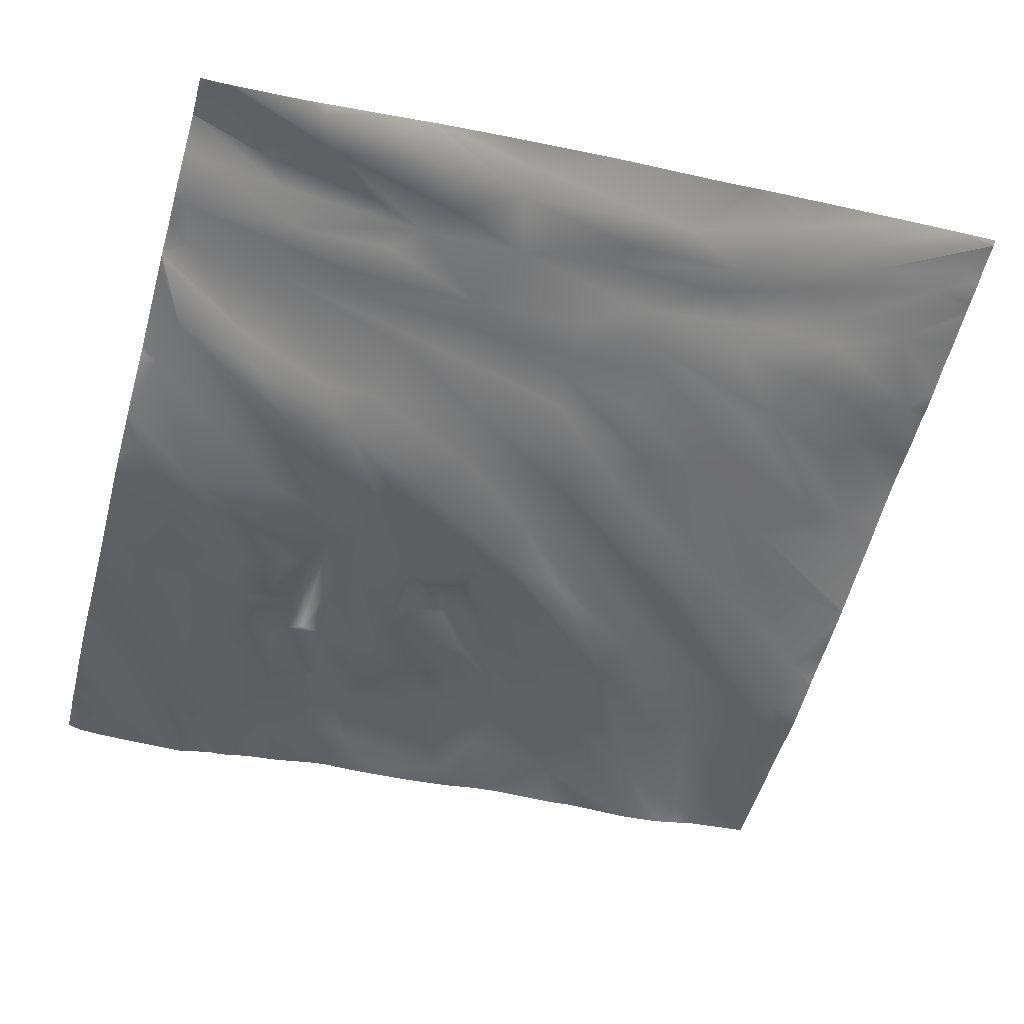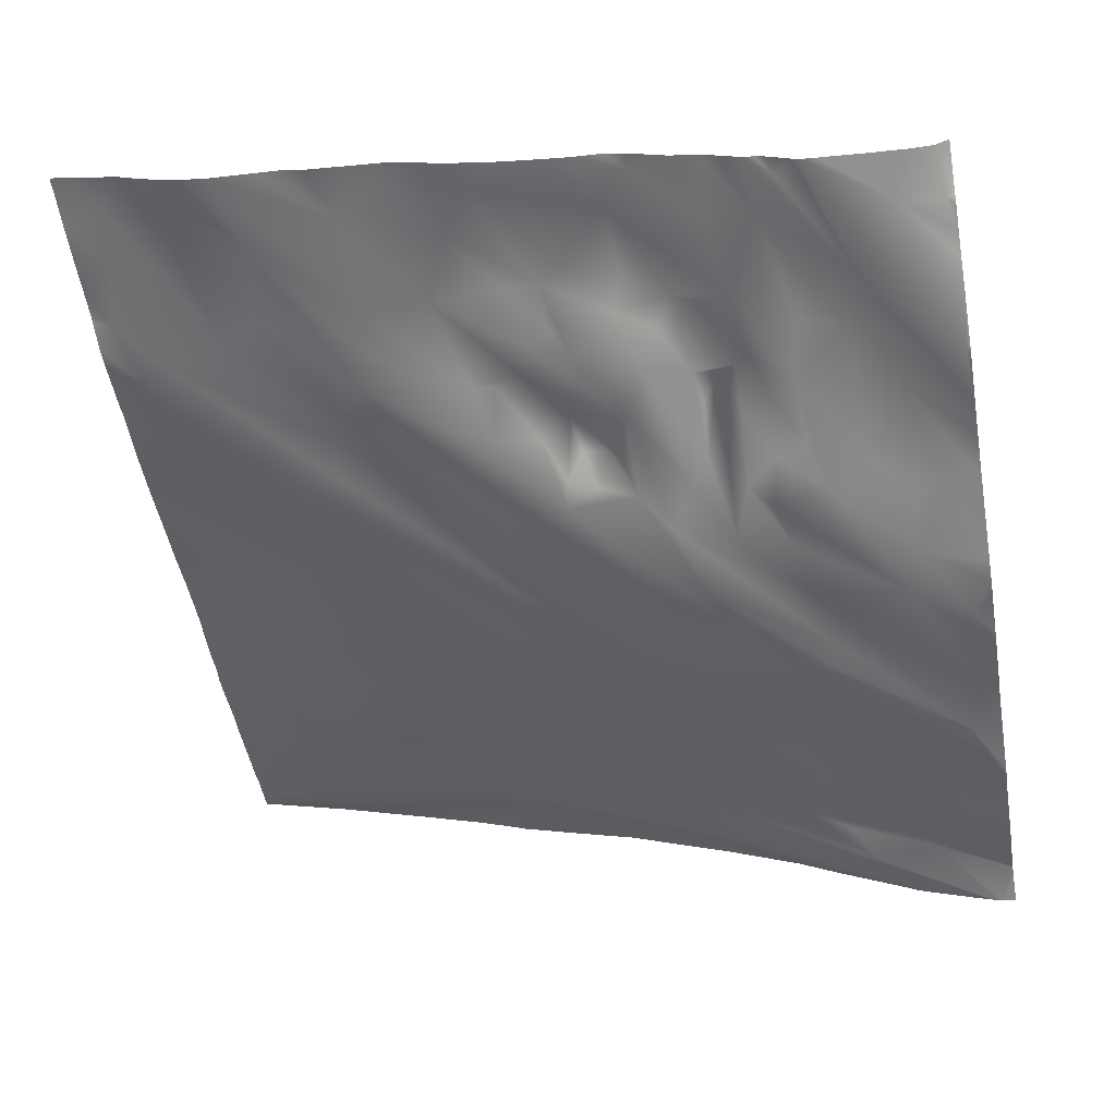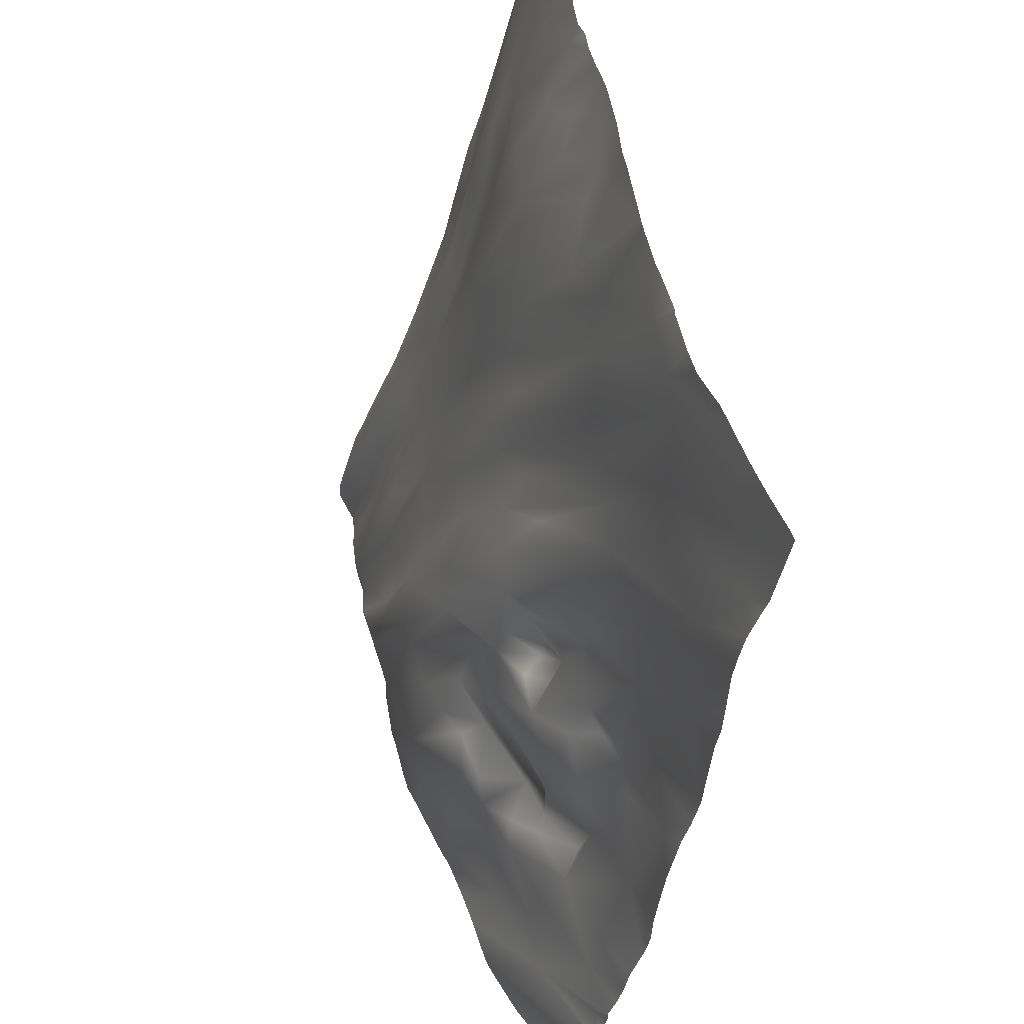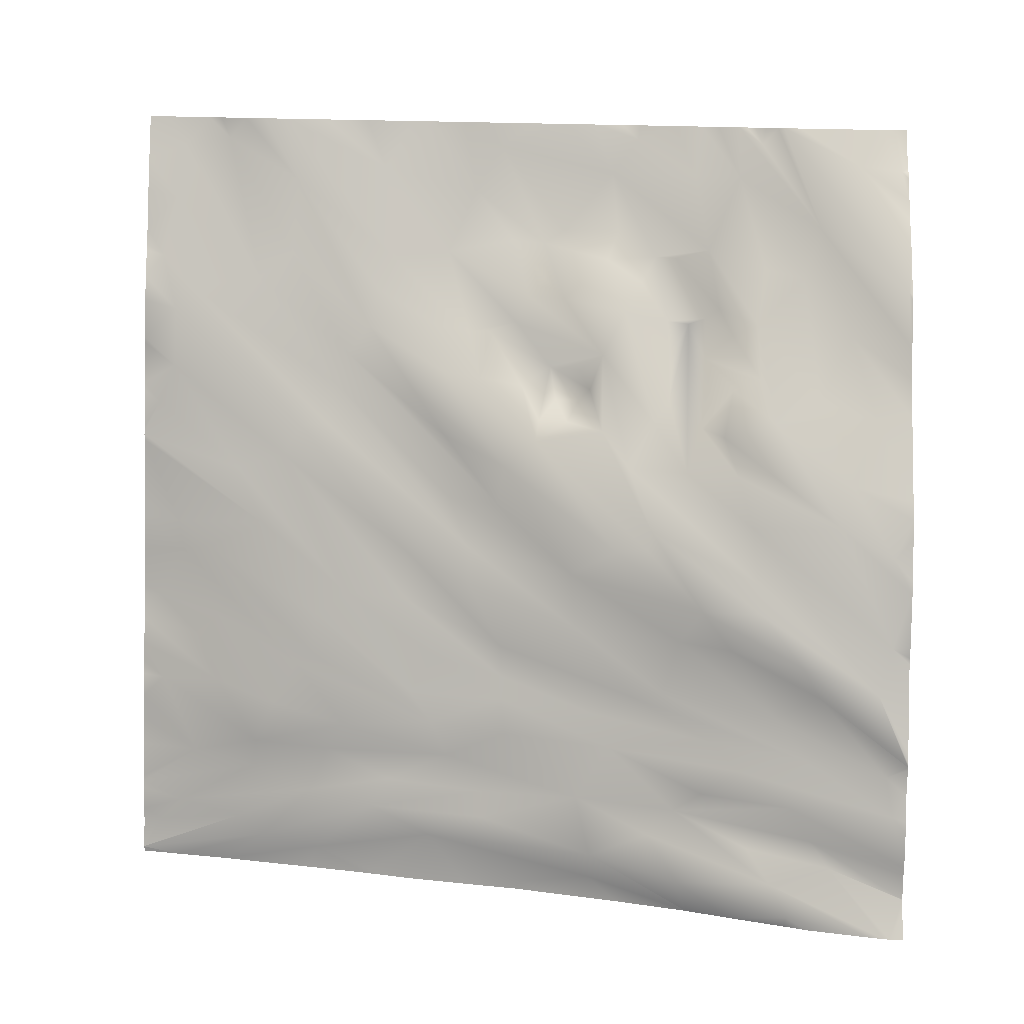
<metadata>
{"format":"obj","ext":"obj","renderer":"f3d","projection":"perspective","resolution":1024,"background":"white","views":[{"elev":-66.2,"azim":-105.8,"up":"+Y"},{"elev":-43.7,"azim":99.9,"up":"+Y"},{"elev":48.1,"azim":85.4,"up":"+Z"},{"elev":-79.4,"azim":89.0,"up":"+Y"}]}
</metadata>
<code>
o lod_0_390_Cube
v -929.6 7.1 -288.7
v -938.7 5.135 -293.1
v -949 2.111 -302.1
v -950.1 0.868 -309.2
v -948.5 6.207 -288.3
v -946.9 3.266 -298.8
v -945.5 5.229 -291.1
v -942.2 0.221 -308.4
v -939.9 2.911 -300.7
v -943.5 -2.273 -316.2
v -936.4 2.211 -301.1
v -936.8 0.406 -310.5
v -940.1 -1.768 -318.4
v -933.3 -0.775 -312.7
v -936.2 -3.604 -325.8
v -940.7 -4.378 -330.3
v -943.7 -5.42 -330.1
v -940.2 -7.744 -342.1
v -946.9 -3.249 -323.7
v -947 -9.524 -343.9
v -952.7 -0.71 -316.3
v -950.2 -8.329 -343.8
v -952 -5.582 -335.3
v -949.1 -13.14 -354.6
v -943.8 -11.06 -350.9
v -951.9 -17.33 -367.6
v -948.1 -16.34 -365.6
v -940.5 -11.02 -353.9
v -945.7 -16.76 -372.5
v -942.6 -15.87 -370.2
v -944.3 -14.08 -362.8
v -938.5 -15.77 -367.6
v -938 -12.39 -357.2
v -938.6 -18.52 -379.7
v -934.6 -13.77 -361.7
v -933.2 -9.079 -345.9
v -933.9 -17.43 -378.9
v -932.8 -5.236 -333.1
v -932.1 -3.037 -323.9
v -928.5 -4.884 -332.6
v -931.6 -11.89 -358.3
v -932.7 -15.48 -369.5
v -929.4 -7.353 -343.8
v -926.9 -9.117 -348.9
v -927.7 -14.08 -365.7
v -926 -9.948 -352.3
v -924.8 -15.36 -370.8
v -919.4 -10.32 -354.2
v -920 -12.3 -360.4
v -921.2 -15.37 -368.7
v -915.3 -11.78 -356.7
v -918.8 -6.419 -341.6
v -912.2 -5.594 -340.9
v -914.2 -2.756 -328.3
v -910 -1.394 -328.2
v -921.9 -4.116 -332.4
v -925.7 -4.233 -332.6
v -911.1 0.302 -320.7
v -923.7 -2.631 -324.2
v -916.8 -0.577 -320.5
v -928.5 -1.836 -321.1
v -916.5 1.052 -312.8
v -899.9 6.702 -304.3
v -896.1 6.386 -306.6
v -919.5 1.887 -308.9
v -895.8 6.243 -310
v -924.5 1.04 -308.5
v -879.3 12.16 -292.1
v -926 1.734 -306.4
v -912.1 7.142 -294.7
v -908.6 5.468 -301.8
v -931.2 1.576 -303.6
v -912.7 8.554 -291.2
v -929.1 4.751 -295.9
v -920.7 5.755 -295.9
v -923.7 6.739 -293.3
v -918.9 9.149 -288
v -909.2 9.087 -290.6
v -901.8 7.506 -298.3
v -894 10.8 -288
v -889.2 10.92 -290
v -882 11.69 -290
v -875.4 14.28 -288.2
v -867.9 15.59 -289.8
v -861.4 17.39 -290.8
v -877.8 11.05 -300.9
v -890.7 6.896 -311.1
v -903.8 0.185 -325.7
v -886.9 7.536 -312.5
v -904.4 -1.696 -331.8
v -899.5 -2.133 -332.5
v -896.2 1.431 -325
v -883.3 7.234 -315.2
v -874.6 11.23 -305
v -860.4 16.47 -296.6
v -865.6 13.17 -305.7
v -878.8 8.601 -316.3
v -888.5 3.936 -324.5
v -874.7 9.354 -318.1
v -883 5.654 -323.9
v -889 2.284 -329.3
v -883.6 5.613 -327.8
v -896.3 -2.231 -336.3
v -908.9 -7.921 -346.3
v -908.6 -8.32 -350.1
v -906.2 -8.277 -350.6
v -915.1 -13.82 -363.7
v -924 -16.88 -377.6
v -911.6 -12.45 -363.3
v -899 -5.019 -347.8
v -905 -11.28 -362.6
v -918.5 -15.61 -379.2
v -863.7 12.62 -316.9
v -858.7 13.16 -323.2
v -873.9 8.988 -325.1
v -866.2 10.3 -328.5
v -882.3 4.74 -333.7
v -883.5 5.008 -330.4
v -890 2.499 -334.5
v -887.6 3.215 -338.1
v -893.9 -0.543 -336.7
v -893.8 -2.261 -340.2
v -891.6 1.757 -338.8
v -894.8 -3.316 -344.5
v -891.5 1.173 -341.7
v -890 -0.626 -342.9
v -887.8 1.948 -341.7
v -885.7 -0.216 -344.4
v -893.5 -4.007 -350.7
v -879 5.073 -335.2
v -899.1 -7.472 -354.7
v -872.3 8.108 -333.2
v -877 6.401 -337.3
v -872.6 8.215 -337.1
v -879.2 3.181 -339.7
v -860.7 10.59 -331.6
v -880.5 1.107 -347.1
v -874.3 4.04 -344.9
v -871 8.313 -339.6
v -863.8 8.107 -345.5
v -871 6.566 -346.3
v -873.9 5.094 -351
v -877 3.421 -349.2
v -881.5 0.964 -352.4
v -891 -2.634 -352.6
v -885.2 0.13 -353.1
v -881.8 1.279 -355
v -881.1 0.937 -357.1
v -873.9 3.895 -353.4
v -894 -4.757 -356.6
v -872.8 2.393 -357.4
v -879.8 0.238 -358.7
v -885.8 -0.704 -357
v -882.8 -2.617 -360.2
v -881.5 -3.099 -363.2
v -887.8 -5.693 -363.5
v -889 -5.818 -360.1
v -892.8 -7.852 -365.3
v -894.7 -7.525 -359.1
v -899.2 -9.335 -360.8
v -904.5 -13.38 -373
v -908 -14.47 -379.2
v -899.6 -11.93 -374.2
v -894.2 -9.387 -374.2
v -892.2 -9.29 -377.2
v -890 -6.859 -370.6
v -882.5 -4.782 -374.3
v -875.7 -1.273 -368.7
v -874.9 -0.118 -364.2
v -863.9 4.25 -361.1
v -869.8 -0.437 -370.7
v -863.8 5.346 -355.7
v -859.6 8.703 -348.6
v -859.8 4.574 -363.7
v -862.8 1.185 -380.4
v -862.2 1.364 -375.2
v -876.9 -5.72 -380.9
v -857.8 18.69 -288.4
v -857.8 17.63 -293.8
v -857.8 17.03 -295.4
v -857.8 19.15 -285.9
v -859.2 18.81 -285.9
v -863.2 17.63 -285.9
v -867.1 16.59 -285.9
v -857.8 13.64 -320
v -857.8 13.39 -323
v -857.8 15.95 -298.7
v -857.8 15.45 -301.2
v -857.8 15.02 -303.9
v -857.8 14.76 -309.1
v -857.8 14.6 -311.9
v -857.8 14.12 -314.4
v -857.8 13.3 -323.5
v -857.8 12.59 -326.8
v -881.1 13.05 -285.9
v -878.1 13.53 -285.9
v -872.1 15.49 -285.9
v -874.1 15 -285.9
v -874.8 14.71 -285.9
v -891.6 11.8 -285.9
v -886.6 12.58 -285.9
v -885.9 12.53 -285.9
v -892.6 11.59 -285.9
v -897.3 11.06 -285.9
v -918 9.867 -285.9
v -913.2 10.21 -285.9
v -908.7 10.27 -285.9
v -919.2 9.738 -285.9
v -906.8 10.47 -285.9
v -898.1 11 -285.9
v -898.2 10.97 -285.9
v -898.9 10.94 -285.9
v -921 9.447 -285.9
v -927.8 8.539 -285.9
v -925.4 8.657 -285.9
v -922.3 9.151 -285.9
v -929.4 7.986 -285.9
v -935.4 7.78 -285.9
v -932.3 7.817 -285.9
v -938.6 7.367 -285.9
v -948.9 6.862 -285.9
v -952.3 6.465 -285.9
v -944.6 6.967 -285.9
v -947.3 6.748 -285.9
v -952.5 6.454 -285.9
v -953.1 6.584 -285.9
v -953.1 5.618 -290.4
v -942.9 7.105 -285.9
v -943.7 7.089 -285.9
v -952.5 6.445 -285.9
v -952.5 6.442 -285.9
v -953.1 4.53 -295.5
v -953.1 4.24 -296.8
v -953.1 1.432 -308.1
v -953.1 -0.4143 -315.3
v -953.1 -1.046 -317.5
v -953.1 -2.164 -321.1
v -953.1 -5.341 -334.9
v -953.1 -3.893 -328.5
v -857.8 11.79 -329.6
v -857.8 10.67 -335.7
v -857.8 9.108 -348.8
v -857.8 7.701 -353.2
v -857.8 7.085 -356.4
v -857.8 6.496 -358.4
v -857.8 9.556 -346.6
v -857.8 4.875 -364.1
v -857.8 5.345 -362.9
v -857.8 5.607 -361.8
v -857.8 5.632 -360.9
v -857.8 10.14 -339.7
v -857.8 9.728 -343.2
v -857.8 4.323 -365.5
v -857.8 3.905 -368.2
v -857.8 3.535 -373
v -857.8 4.063 -366.3
v -857.8 3.27 -377.4
v -857.8 3.305 -379.7
v -875.4 -5.061 -381.2
v -871.1 -3.074 -381.2
v -868.4 -1.528 -381.2
v -866.1 -0.3991 -381.2
v -887.1 -8.216 -381.2
v -883.4 -7.295 -381.2
v -877.8 -6.057 -381.2
v -857.8 3.924 -381.2
v -862.3 1.718 -381.2
v -862.9 1.077 -381.2
v -863.6 0.6661 -381.2
v -891.6 -9.503 -381.2
v -893.4 -10.3 -381.2
v -877.1 -5.81 -381.2
v -903.2 -13.92 -381.2
v -901.1 -13.1 -381.2
v -905.4 -14.34 -381.2
v -918.2 -15.95 -381.2
v -911.9 -15.46 -381.2
v -910.4 -15.12 -381.2
v -931.9 -18.24 -381.2
v -932.3 -18.29 -381.2
v -932.4 -18.28 -381.2
v -932.7 -18.26 -381.2
v -919.6 -15.91 -381.2
v -930.7 -17.99 -381.2
v -920.3 -15.87 -381.2
v -953.1 -6.591 -338.9
v -953.1 -9.179 -347.3
v -953.1 -12.11 -355.8
v -953.1 -12.14 -355.9
v -953.1 -12.16 -356
v -953.1 -14.24 -360.9
v -953.1 -16.85 -367.5
v -953.1 -20.43 -379
v -953.1 -20.55 -379.7
v -953.1 -19.95 -377.2
v -940.3 -18.97 -381.2
v -944.5 -19.17 -381.2
v -945.6 -18.98 -381.2
v -953.1 -17.95 -370.1
v -935.9 -18.18 -381.2
v -939 -18.82 -381.2
v -948.6 -18.99 -381.2
v -948.7 -19 -381.2
v -950 -19.54 -381.2
v -953.1 -20.61 -380.2
v -953.1 -20.66 -381.2
f 2 218 219
f 2 220 218
f 219 1 2
f 231 6 3
f 5 224 7
f 6 5 7
f 3 6 8
f 6 7 8
f 7 229 9
f 8 7 9
f 229 2 9
f 3 8 10
f 4 3 10
f 9 2 11
f 11 2 1
f 12 8 9
f 12 9 11
f 13 8 12
f 10 8 13
f 12 11 14
f 13 12 15
f 15 12 14
f 16 10 13
f 16 13 15
f 17 10 16
f 16 15 18
f 17 16 18
f 19 10 17
f 19 4 10
f 20 17 18
f 20 19 17
f 21 4 19
f 235 4 21
f 22 19 20
f 239 19 23
f 23 19 22
f 20 25 24
f 25 20 18
f 27 24 25
f 26 24 27
f 28 25 18
f 27 25 28
f 29 27 31
f 29 31 30
f 27 28 31
f 31 28 30
f 30 28 32
f 32 28 33
f 34 297 32
f 32 33 35
f 32 35 34
f 33 28 36
f 33 36 35
f 28 18 36
f 34 300 301
f 18 38 36
f 18 15 38
f 15 39 38
f 15 14 39
f 36 38 40
f 38 39 40
f 35 36 41
f 34 35 42
f 35 41 42
f 34 42 37
f 36 43 41
f 36 40 43
f 42 41 44
f 41 43 44
f 37 42 45
f 42 44 46
f 45 42 46
f 37 45 47
f 45 46 48
f 47 45 49
f 45 48 49
f 47 49 50
f 49 48 51
f 50 49 51
f 46 52 48
f 44 52 46
f 48 52 53
f 48 53 51
f 44 54 52
f 52 55 53
f 52 54 55
f 44 56 54
f 43 56 44
f 43 57 56
f 43 40 57
f 56 58 54
f 40 59 57
f 57 60 56
f 59 60 57
f 60 58 56
f 40 61 59
f 39 61 40
f 60 59 62
f 61 62 59
f 58 60 63
f 60 62 63
f 54 58 64
f 58 63 64
f 54 64 55
f 61 65 62
f 39 65 61
f 55 64 66
f 39 67 65
f 66 64 68
f 69 67 39
f 14 69 39
f 67 70 65
f 69 70 67
f 62 65 71
f 65 70 71
f 14 72 69
f 11 72 14
f 69 73 70
f 11 74 72
f 11 1 74
f 72 75 69
f 72 74 75
f 69 75 73
f 74 215 216
f 1 214 215
f 74 76 75
f 216 76 74
f 76 77 75
f 213 77 76
f 75 77 73
f 77 206 73
f 70 73 78
f 78 207 209
f 70 78 71
f 78 209 212
f 71 212 211
f 71 79 62
f 211 79 71
f 63 62 79
f 210 80 79
f 80 204 203
f 80 203 200
f 79 80 81
f 200 81 80
f 79 81 63
f 81 82 63
f 64 63 82
f 64 82 68
f 202 82 81
f 81 201 202
f 68 82 83
f 82 195 196
f 196 83 82
f 83 199 198
f 83 198 197
f 84 197 184
f 68 83 84
f 84 184 183
f 183 85 84
f 86 84 85
f 86 68 84
f 87 68 86
f 66 68 87
f 55 66 87
f 55 87 88
f 53 55 88
f 88 87 89
f 87 86 89
f 53 88 90
f 88 89 90
f 53 90 91
f 90 89 92
f 91 90 92
f 92 89 93
f 91 92 93
f 89 86 94
f 93 89 94
f 94 86 95
f 86 85 95
f 85 179 95
f 94 95 96
f 93 94 96
f 95 179 180
f 95 187 96
f 93 96 97
f 98 93 97
f 91 93 98
f 99 97 96
f 98 97 100
f 100 97 99
f 96 187 188
f 96 189 99
f 101 98 100
f 100 99 102
f 101 100 102
f 91 98 103
f 98 101 103
f 53 91 104
f 104 91 103
f 51 53 104
f 51 104 105
f 104 103 105
f 51 105 106
f 106 105 103
f 107 51 106
f 50 51 107
f 50 107 108
f 108 280 50
f 107 106 109
f 108 107 109
f 109 106 110
f 108 109 111
f 111 109 110
f 108 111 112
f 113 190 191
f 113 191 192
f 189 113 99
f 113 185 114
f 114 185 186
f 115 99 113
f 115 102 99
f 114 116 113
f 115 113 116
f 114 194 116
f 117 102 115
f 118 102 117
f 101 102 118
f 119 101 118
f 103 101 119
f 119 118 120
f 120 118 117
f 121 103 119
f 121 119 120
f 122 103 121
f 123 121 120
f 122 121 123
f 124 103 122
f 106 103 124
f 122 123 125
f 124 122 125
f 125 123 120
f 110 106 124
f 126 125 120
f 124 125 126
f 126 120 127
f 128 124 126
f 126 127 128
f 127 120 128
f 110 124 128
f 120 117 128
f 129 110 128
f 128 117 130
f 117 115 130
f 110 129 131
f 111 110 131
f 130 115 132
f 132 115 116
f 133 130 132
f 134 132 116
f 133 132 134
f 135 130 133
f 135 133 134
f 128 130 135
f 134 116 136
f 136 194 240
f 137 128 135
f 129 128 137
f 138 135 134
f 137 135 138
f 139 134 136
f 138 134 139
f 136 240 241
f 139 136 140
f 136 251 140
f 138 139 141
f 141 139 140
f 142 138 141
f 141 140 142
f 143 137 138
f 142 143 138
f 144 137 143
f 144 143 142
f 129 137 145
f 145 137 144
f 131 129 145
f 146 145 144
f 147 145 146
f 147 146 144
f 131 145 147
f 148 144 142
f 147 144 148
f 148 142 149
f 150 131 147
f 149 142 151
f 151 142 140
f 152 148 149
f 152 149 151
f 148 153 147
f 150 147 153
f 154 148 152
f 153 148 154
f 154 152 155
f 155 152 151
f 156 153 154
f 156 154 155
f 156 157 153
f 157 150 153
f 158 157 156
f 158 156 155
f 159 150 157
f 158 159 157
f 160 150 159
f 160 131 150
f 160 111 131
f 161 160 159
f 161 111 160
f 161 159 158
f 112 111 161
f 162 161 163
f 163 161 158
f 162 273 275
f 164 163 158
f 163 164 165
f 164 158 166
f 164 166 165
f 166 158 155
f 165 166 167
f 166 155 168
f 167 166 168
f 168 155 169
f 155 151 169
f 168 169 170
f 169 151 170
f 167 168 171
f 171 168 170
f 170 151 172
f 151 140 172
f 172 140 173
f 140 252 173
f 172 244 170
f 173 243 172
f 173 252 246
f 173 246 242
f 170 244 245
f 170 250 171
f 250 174 171
f 174 249 248
f 174 253 171
f 176 255 257
f 176 254 255
f 256 176 177
f 171 256 177
f 298 302 30
f 261 260 176
f 274 163 165
f 288 287 22
f 236 235 21
f 264 177 265
f 295 299 26
f 227 226 225
f 248 247 174
f 283 285 112
f 301 296 34
f 285 284 112
f 272 265 177
f 217 214 1
f 299 292 26
f 186 193 114
f 259 272 177
f 286 238 23
f 238 239 23
f 295 27 293
f 275 278 162
f 297 30 32
f 277 162 278
f 258 267 175
f 284 108 112
f 289 24 290
f 271 274 165
f 230 5 6
f 281 37 47
f 291 290 24
f 276 283 112
f 222 221 5
f 233 3 4
f 270 165 167
f 269 262 175
f 224 223 7
f 277 112 161
f 228 220 2
f 257 175 176
f 208 205 77
f 182 178 85
f 263 270 167
f 293 29 294
f 291 26 292
f 206 207 73
f 262 176 175
f 268 269 175
f 294 303 304
f 288 20 289
f 267 268 175
f 260 177 176
f 227 231 3
f 304 306 305
f 280 47 50
f 234 233 4
f 286 22 287
f 282 300 37
f 236 19 237
f 302 29 30
f 264 167 171
f 219 217 1
f 231 230 6
f 5 221 224
f 7 223 229
f 229 228 2
f 235 234 4
f 239 237 19
f 34 296 297
f 34 37 300
f 74 1 215
f 216 213 76
f 213 208 77
f 77 205 206
f 78 73 207
f 71 78 212
f 211 210 79
f 210 204 80
f 200 201 81
f 202 195 82
f 196 199 83
f 84 83 197
f 183 182 85
f 85 178 179
f 95 180 187
f 96 188 189
f 108 279 280
f 189 190 113
f 113 192 185
f 114 193 194
f 136 116 194
f 136 241 251
f 162 163 273
f 140 251 252
f 172 243 244
f 173 242 243
f 170 245 250
f 250 249 174
f 174 247 253
f 256 254 176
f 171 253 256
f 274 273 163
f 264 171 177
f 295 26 27
f 297 298 30
f 277 161 162
f 258 266 267
f 284 279 108
f 289 20 24
f 230 222 5
f 281 282 37
f 233 232 3
f 270 271 165
f 277 276 112
f 257 258 175
f 182 181 178
f 293 27 29
f 291 24 26
f 262 261 176
f 304 305 294
f 294 29 303
f 288 22 20
f 260 259 177
f 3 232 227
f 227 225 231
f 280 281 47
f 286 23 22
f 236 21 19
f 302 303 29
f 264 263 167

</code>
